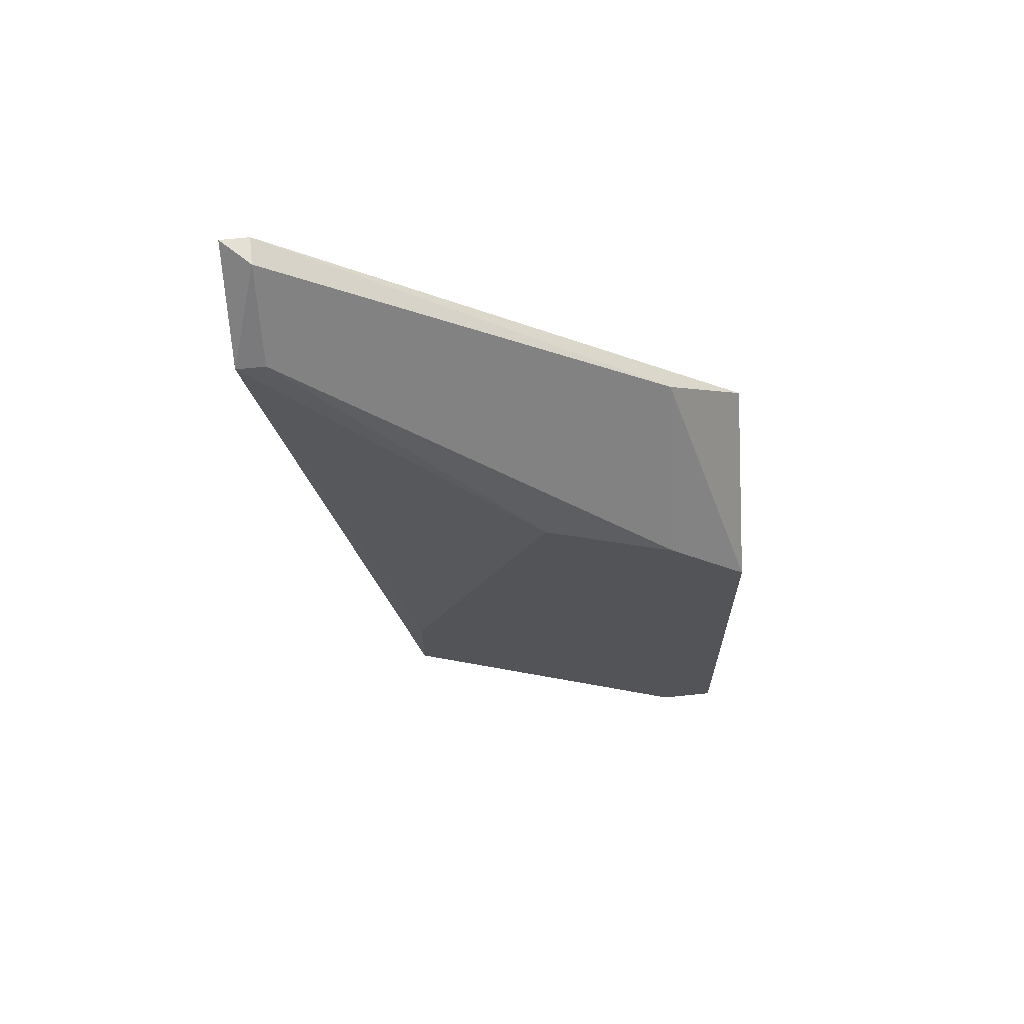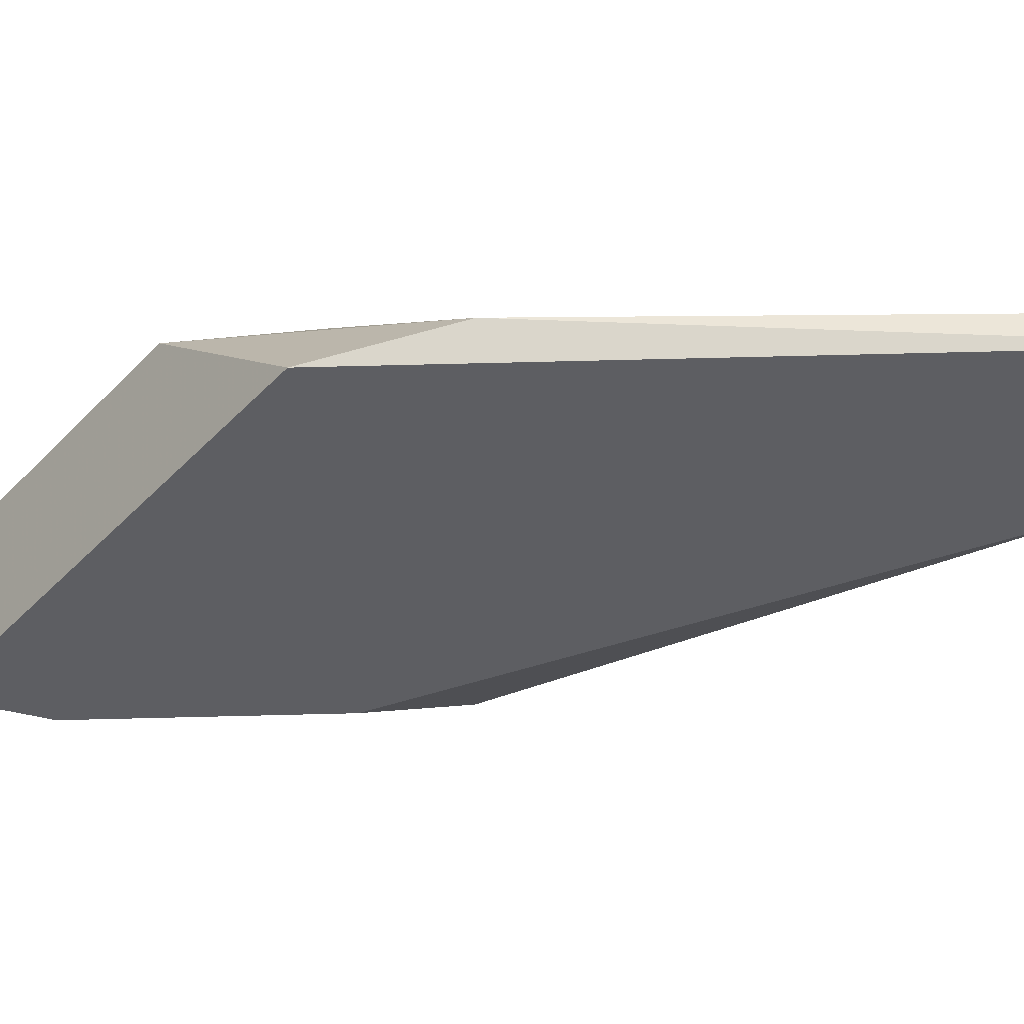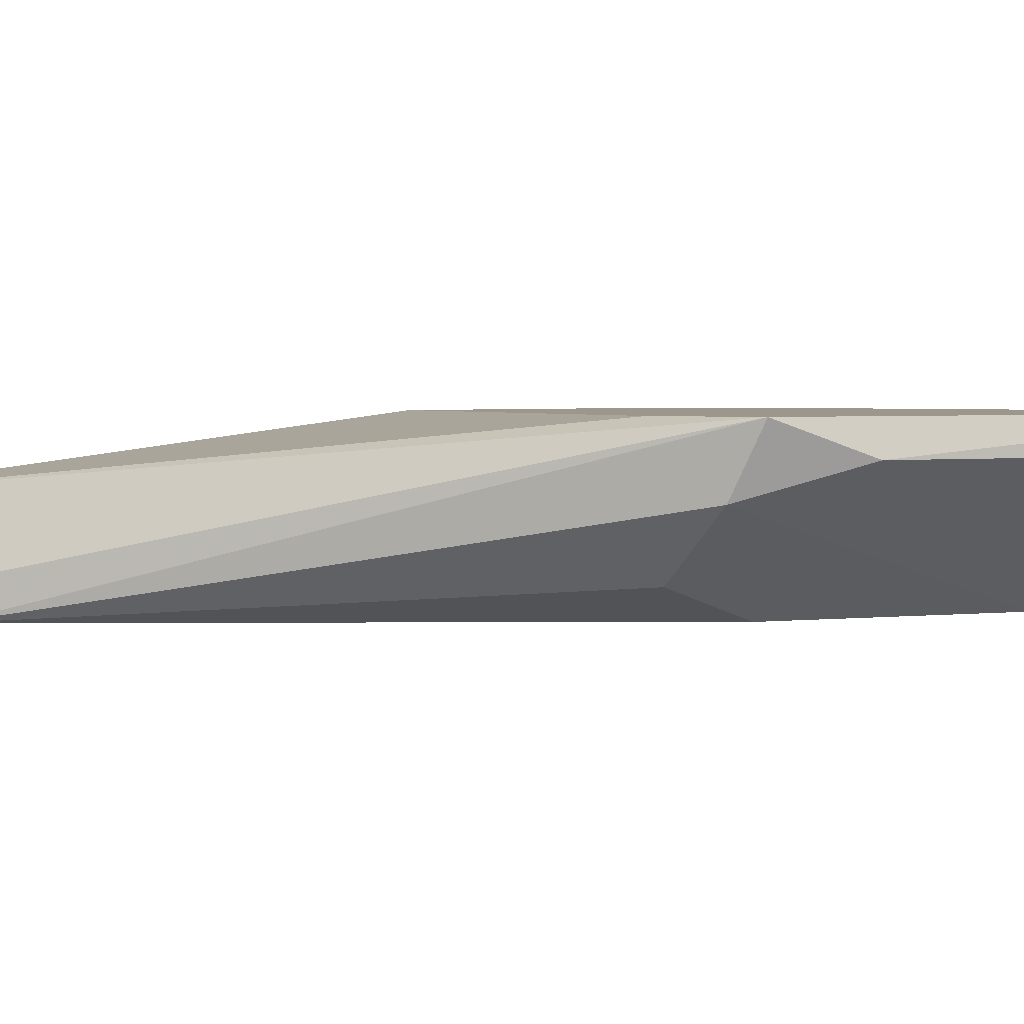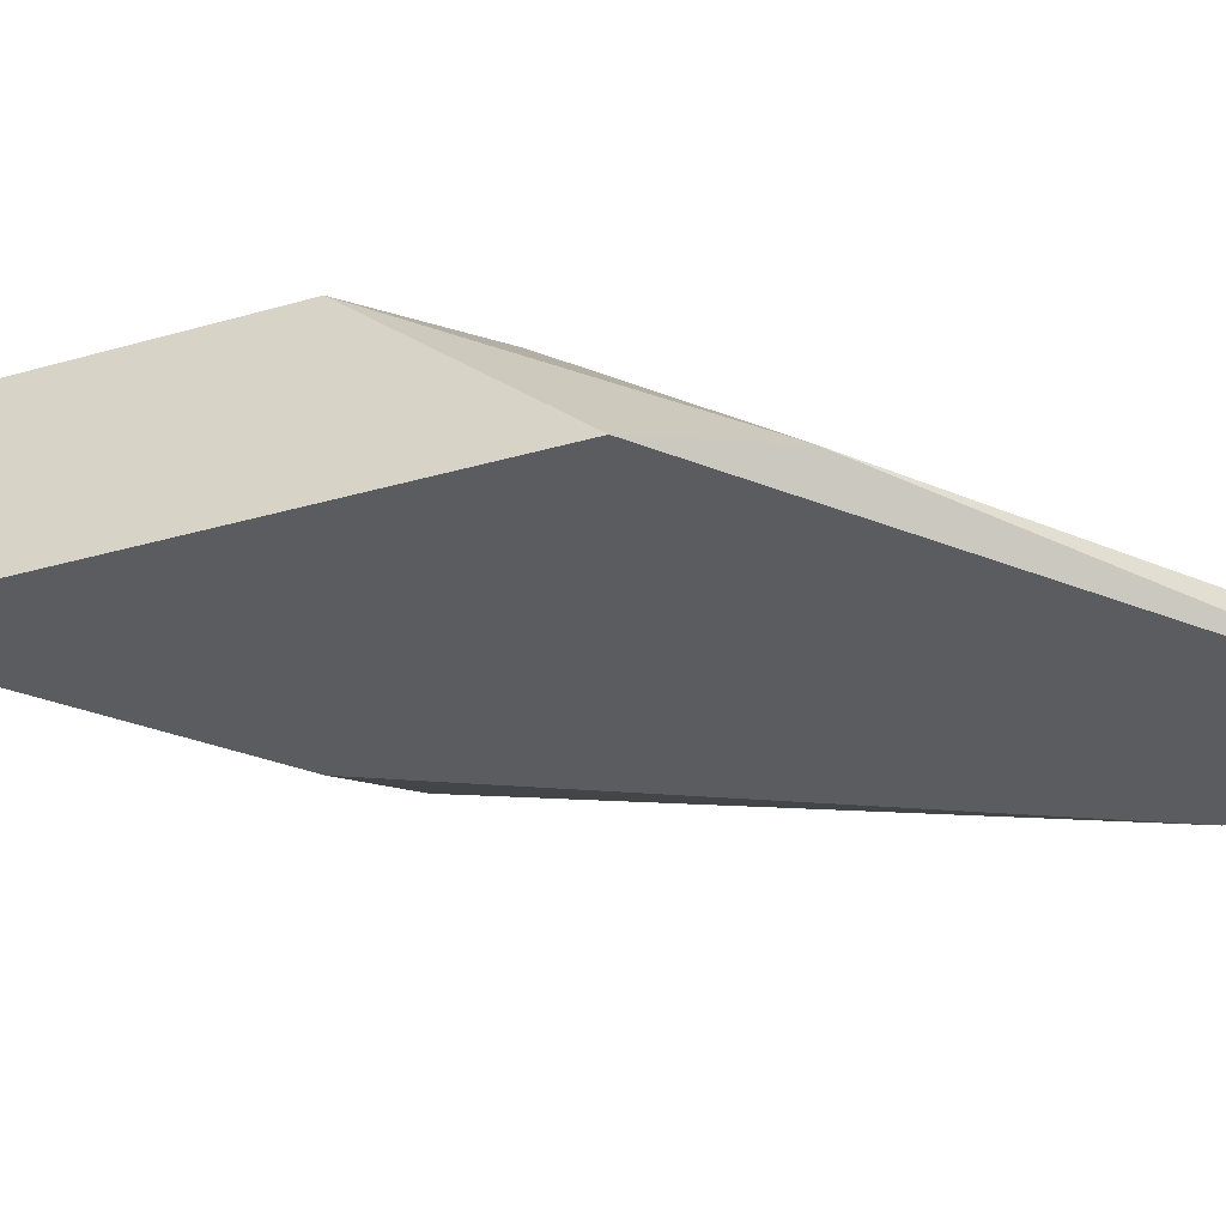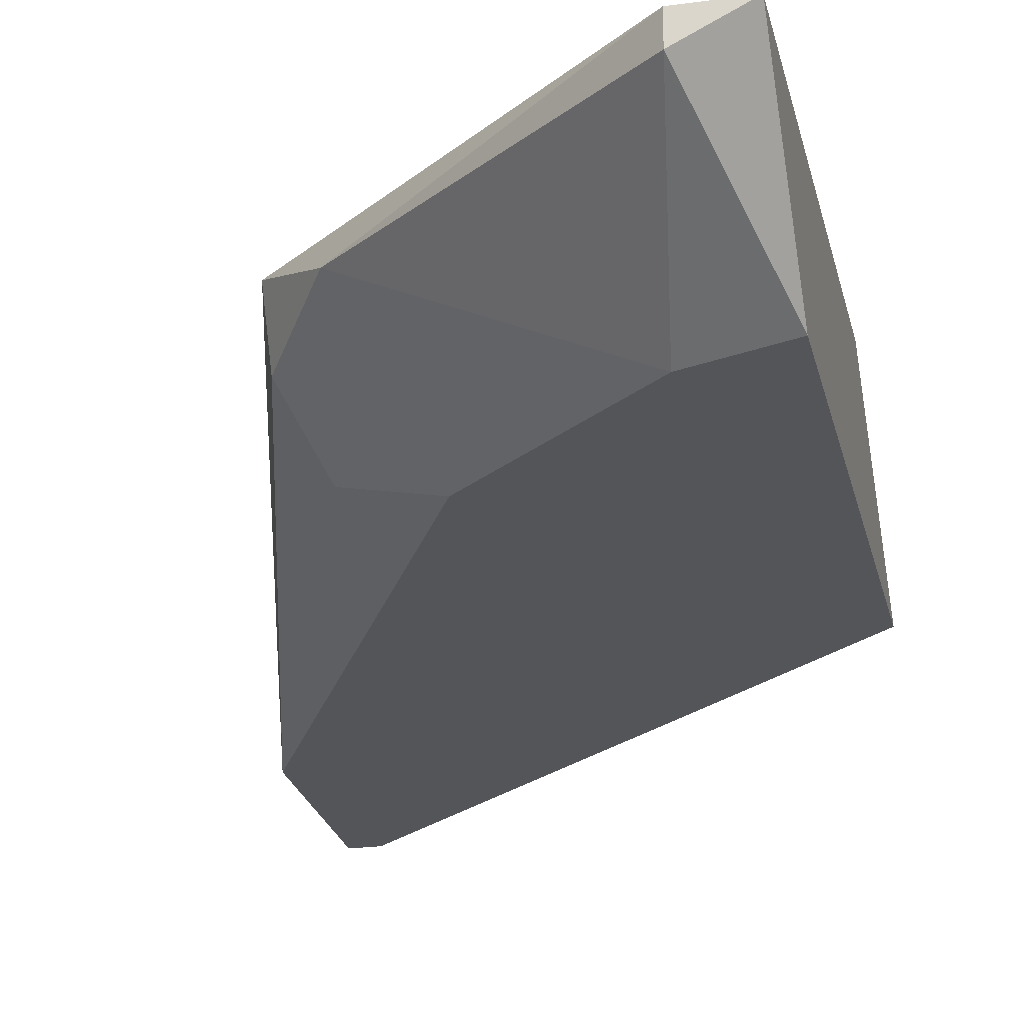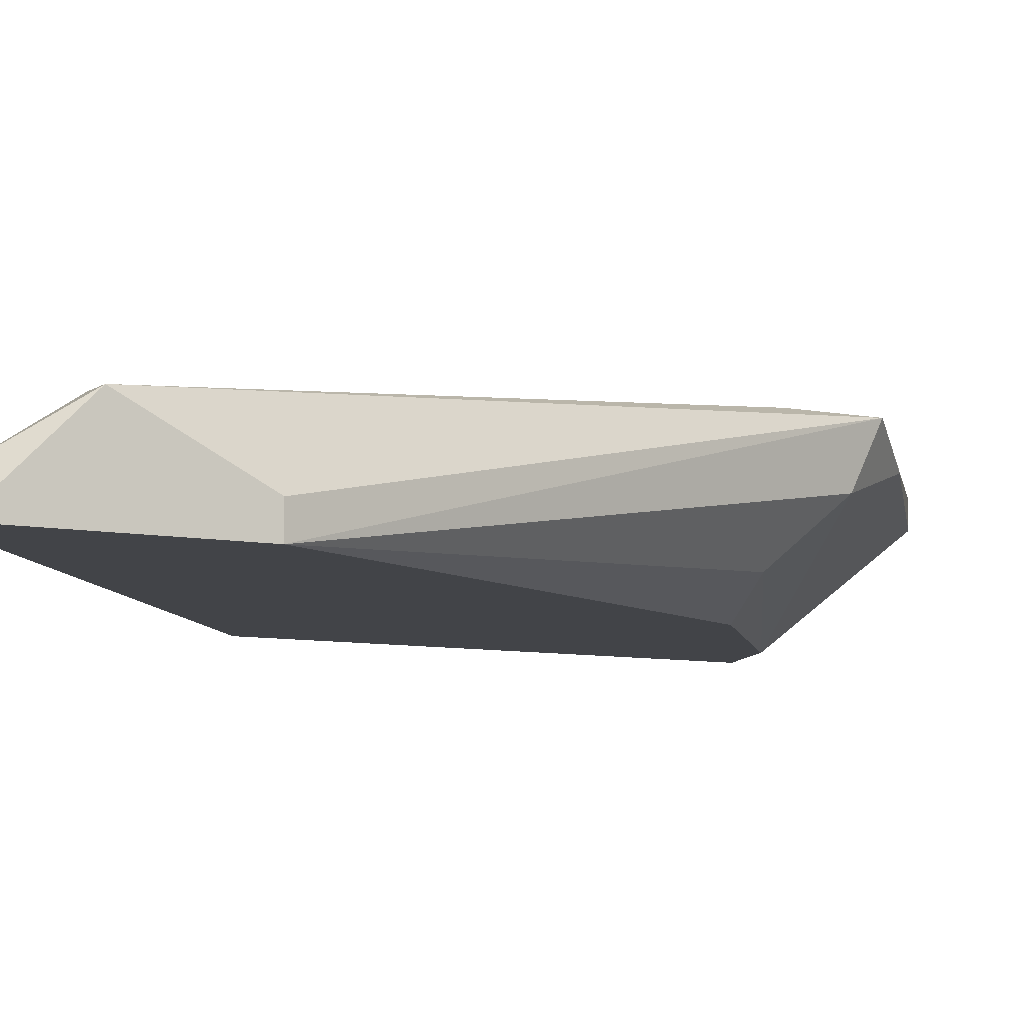
<metadata>
{"format":"obj","ext":"obj","renderer":"f3d","projection":"perspective","resolution":1024,"background":"white","views":[{"elev":66.0,"azim":-6.0,"up":"+Y"},{"elev":-38.8,"azim":142.5,"up":"+Z"},{"elev":2.8,"azim":-63.0,"up":"+Z"},{"elev":-33.6,"azim":111.7,"up":"+Z"},{"elev":-24.5,"azim":12.7,"up":"+Z"},{"elev":-8.0,"azim":-119.5,"up":"+Z"}]}
</metadata>
<code>
v -0.01835 -0.007185 0.004066
v -0.01835 -0.01576 0.000491
v -0.01835 -0.002893 0.001206
v -0.0162 -0.02005 0.004066
v -0.0162 -0.009323 0.004066
v -0.0162 -0.01647 0.000491
v -0.0162 -0.005039 0.000491
v -0.02407 -0.01504 0.003351
v -0.0255 -0.0129 0.002636
v -0.0255 -0.01362 0.004066
v -0.0255 -0.01147 0.004066
v -0.02478 -0.01147 0.001206
v -0.01764 -0.02005 0.004066
v -0.01764 -0.02005 0.003351
v -0.02193 -0.005039 0.004066
v -0.02264 -0.01218 0.000491
v -0.02836 0.004972 0.001206
v -0.02836 0.004972 0.000491
v -0.02836 0.002826 0.002636
v -0.02907 0.004972 0.000491
v -0.02907 -3.5e-05 0.001206
v -0.02907 -3.5e-05 0.000491
v -0.02907 0.002826 0.002636
f 23 17 20
f 6 22 7
f 5 6 7
f 21 22 10
f 13 5 10
f 7 22 18
f 10 5 15
f 5 7 3
f 7 18 3
f 5 13 4
f 6 5 4
f 6 4 14
f 4 13 14
f 22 6 16
f 12 22 16
f 22 21 23
f 21 10 23
f 15 19 23
f 10 22 9
f 22 12 9
f 6 14 2
f 12 16 2
f 16 6 2
f 9 12 2
f 15 5 1
f 19 15 1
f 5 3 1
f 1 3 17
f 3 18 17
f 23 19 17
f 19 1 17
f 10 15 11
f 23 10 11
f 15 23 11
f 13 10 8
f 14 13 8
f 10 9 8
f 2 14 8
f 9 2 8
f 18 22 20
f 22 23 20
f 17 18 20

</code>
